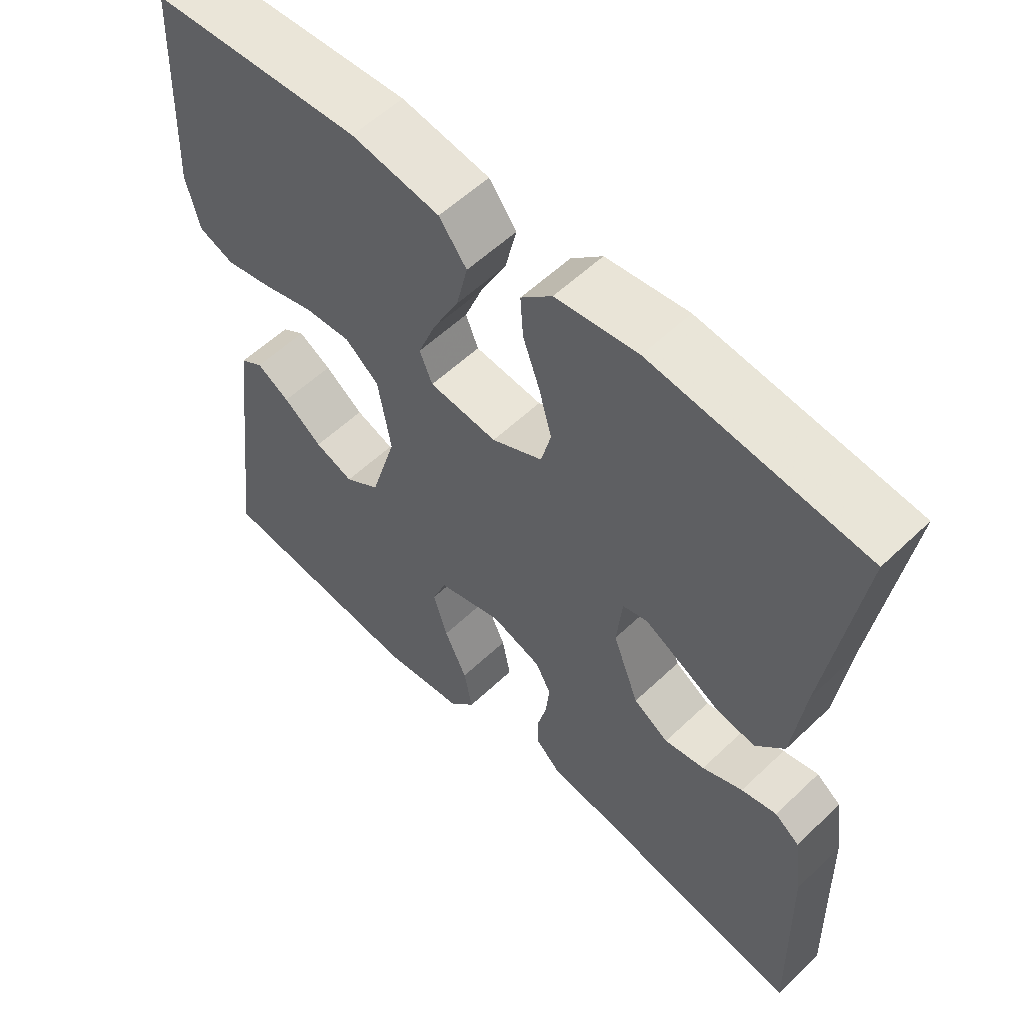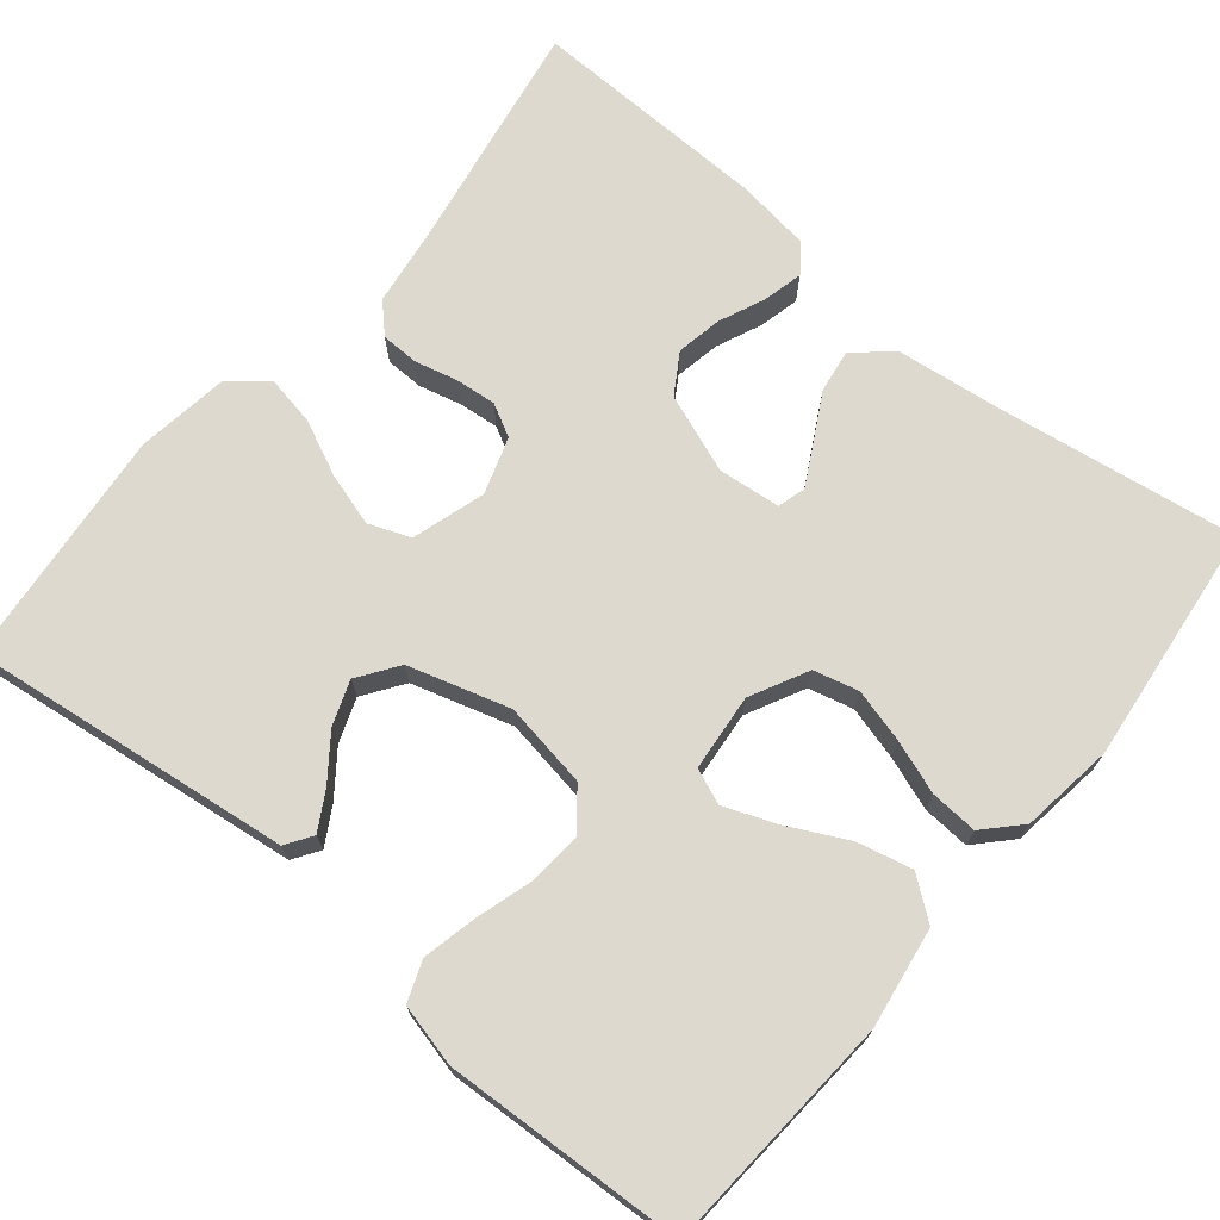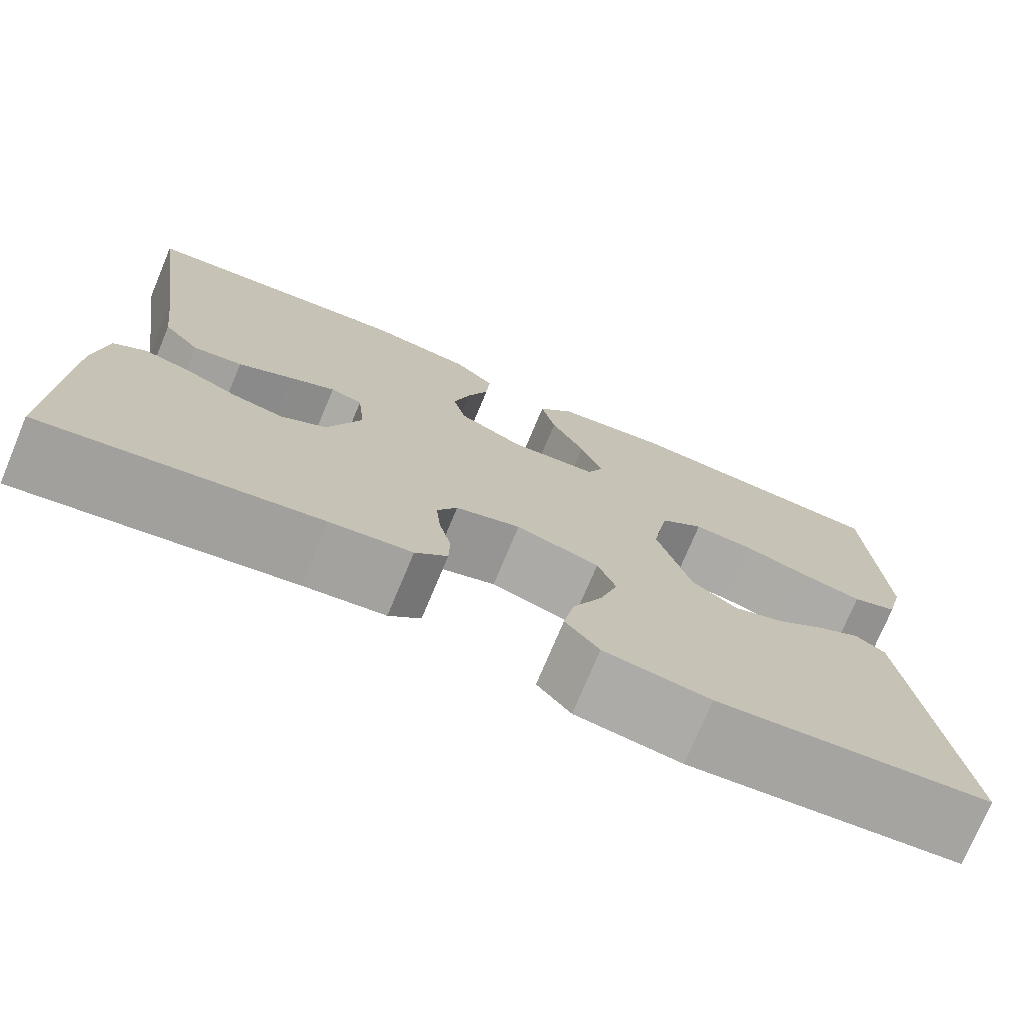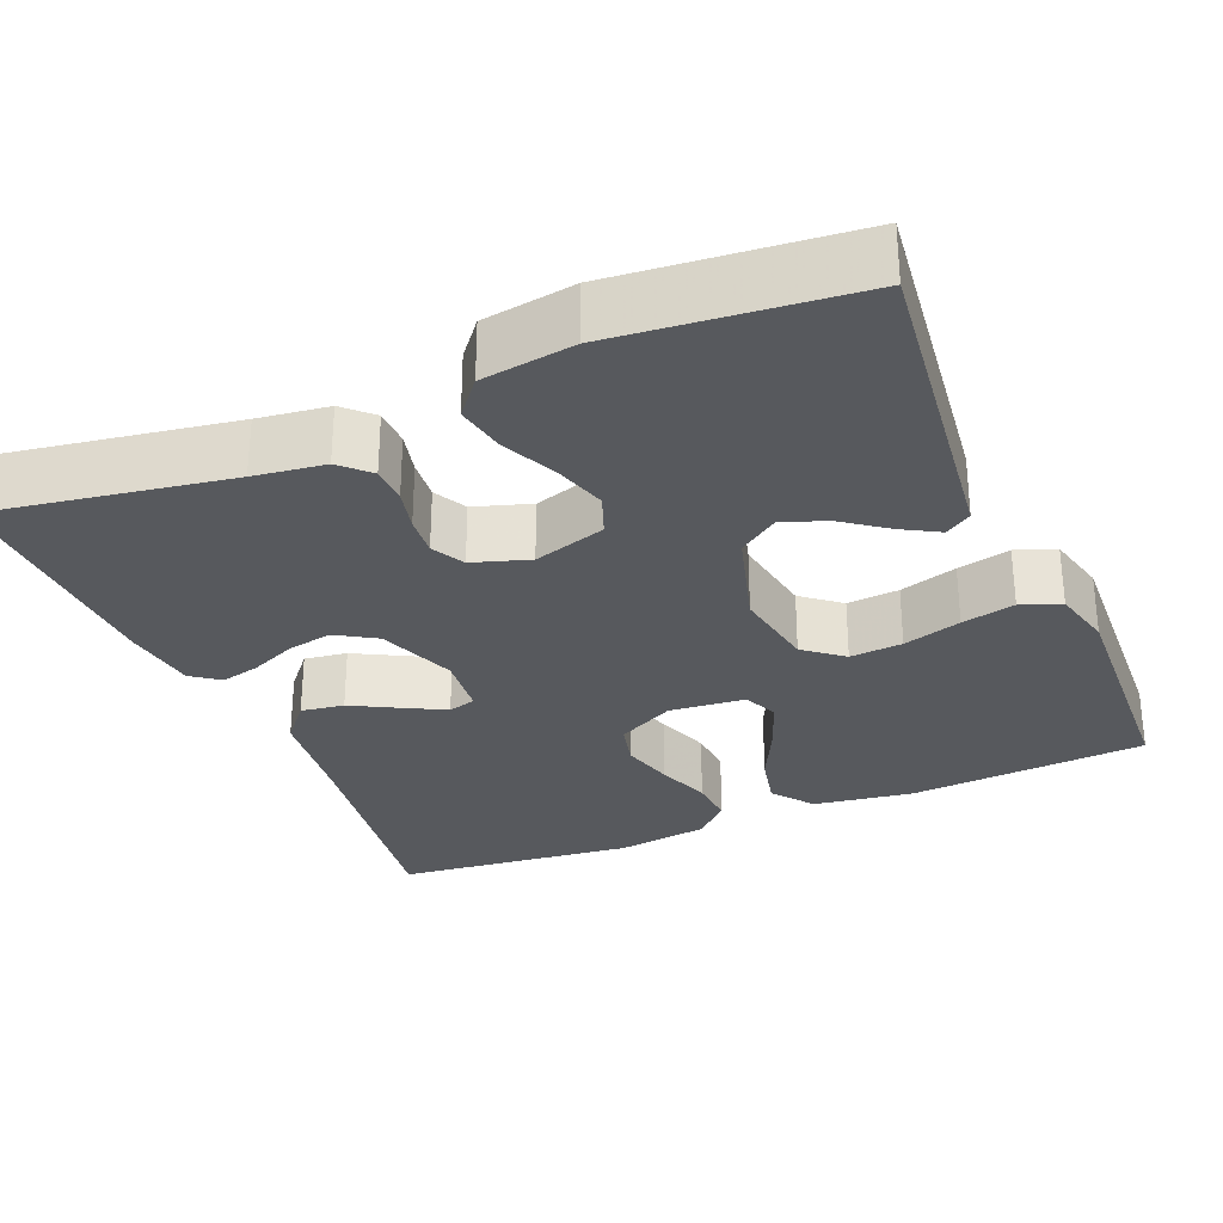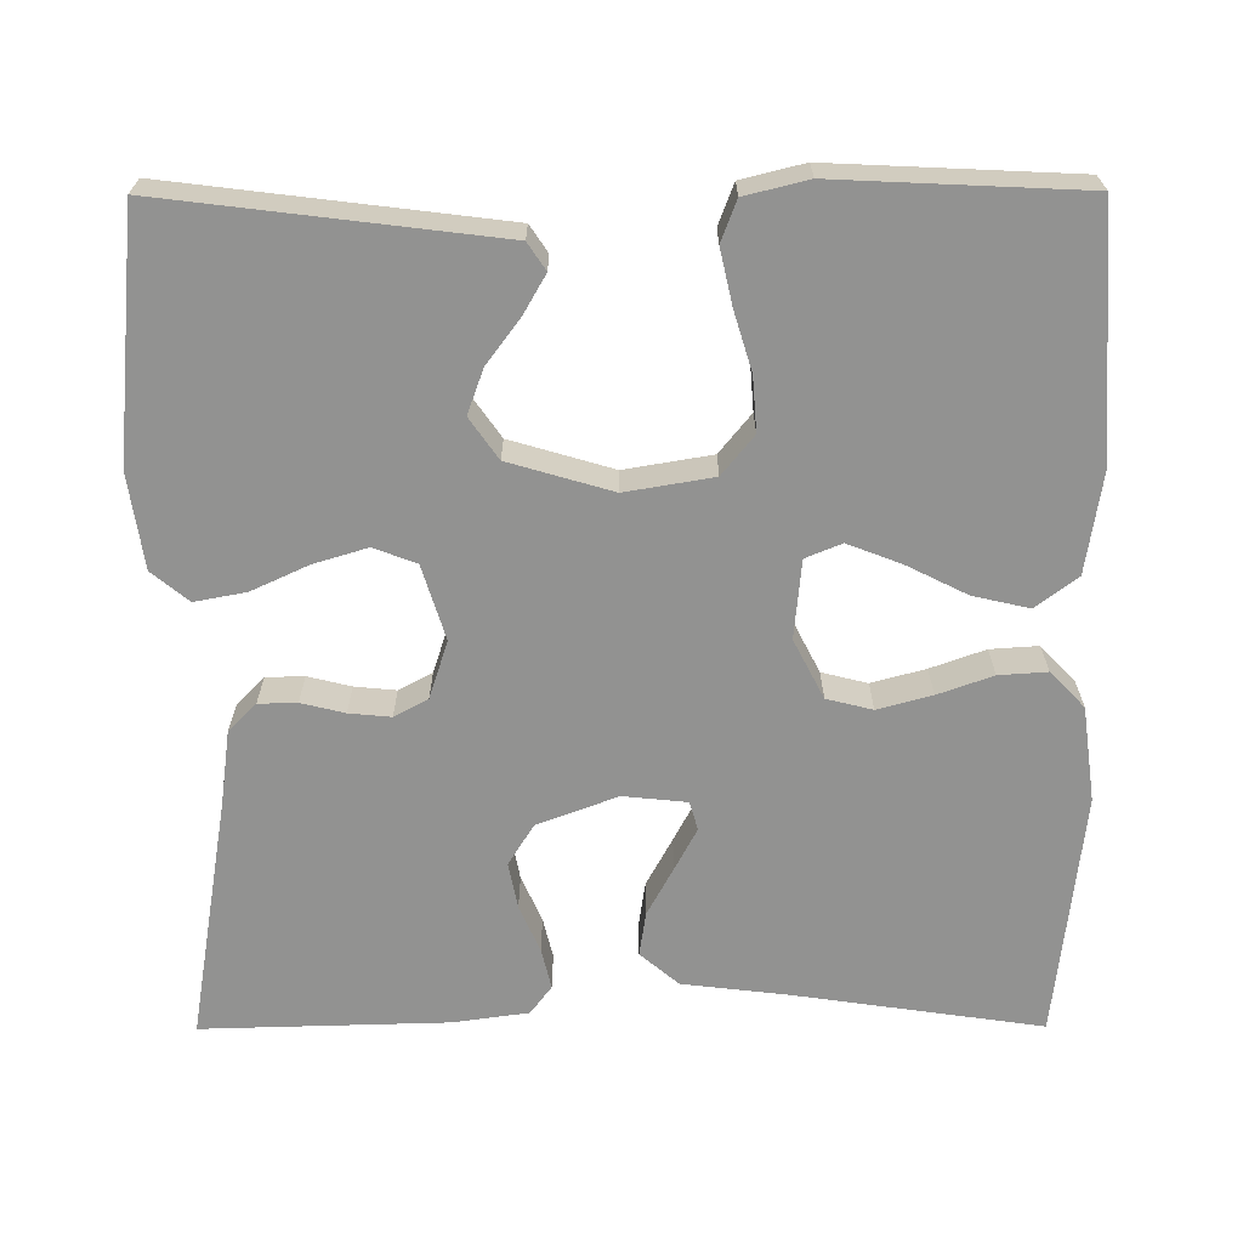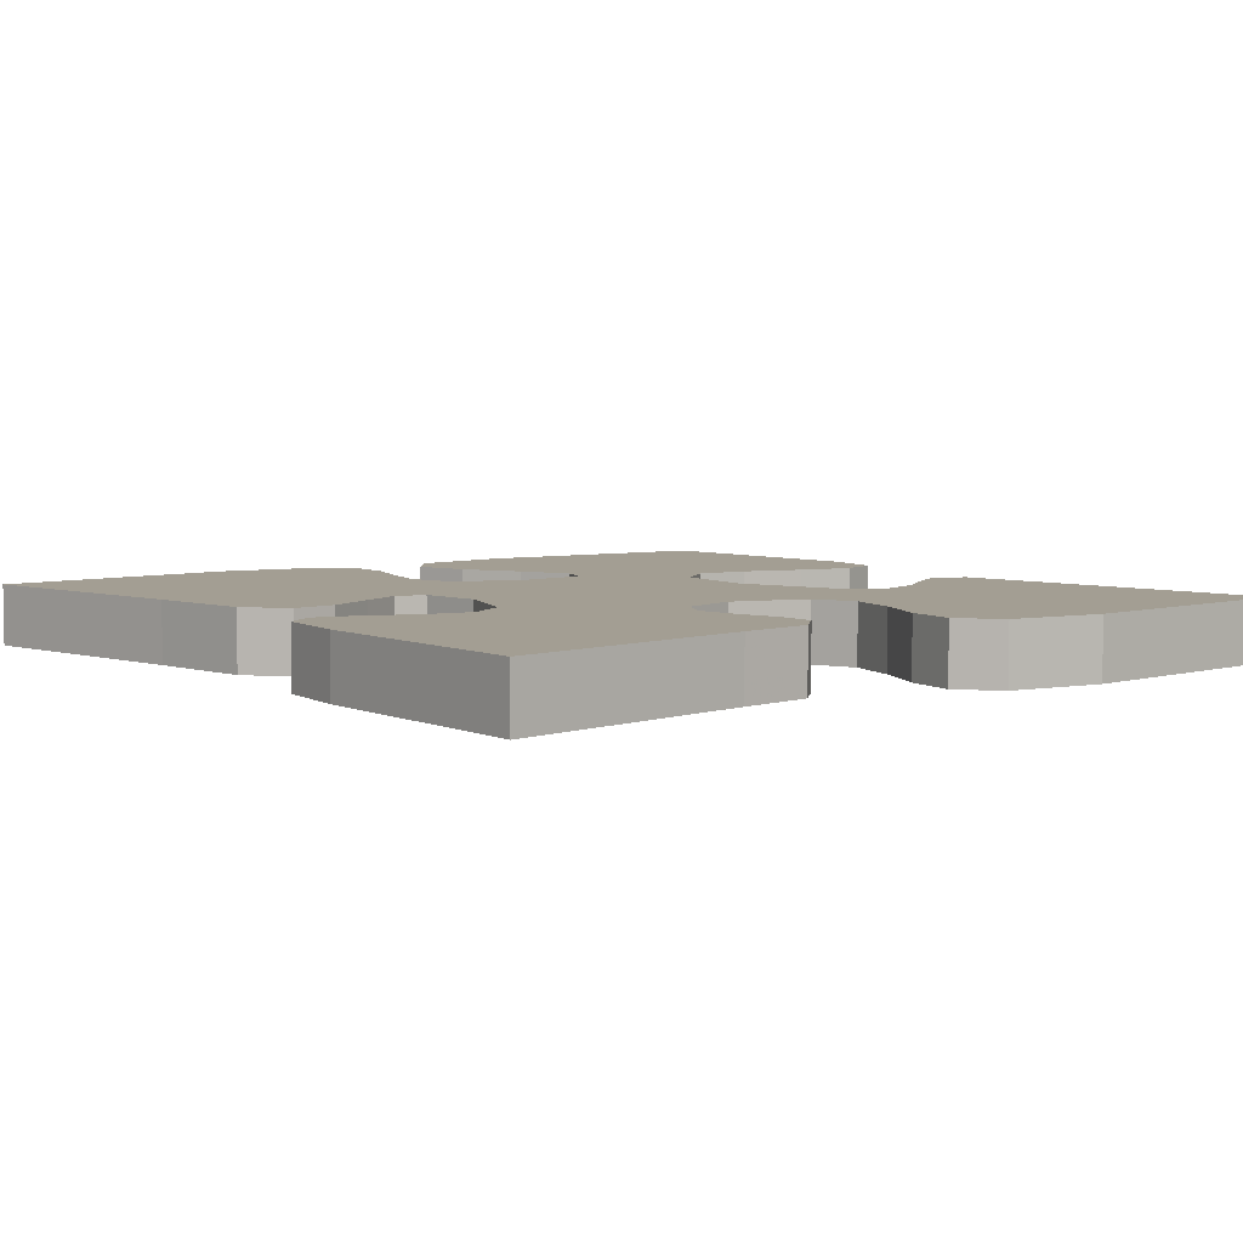
<metadata>
{"format":"obj","ext":"obj","renderer":"f3d","projection":"perspective","resolution":1024,"background":"white","views":[{"elev":56.8,"azim":45.3,"up":"+Z"},{"elev":71.4,"azim":-50.6,"up":"+Y"},{"elev":-74.9,"azim":157.3,"up":"+Z"},{"elev":-29.6,"azim":-157.1,"up":"+Y"},{"elev":-66.3,"azim":-89.8,"up":"+Y"},{"elev":5.2,"azim":142.2,"up":"+Y"}]}
</metadata>
<code>
v -0.5 0.07 0.5
v -0.2 0.07 0.521
v -0.075 0.07 0.502
v -0.036 0.07 0.451
v -0.052 0.07 0.382
v -0.089 0.07 0.308
v -0.114 0.07 0.243
v -0.096 0.07 0.199
v 0 0.07 0.19
v 0.072 0.07 0.227
v 0.086 0.07 0.283
v 0.068 0.07 0.349
v 0.044 0.07 0.416
v 0.04 0.07 0.475
v 0.084 0.07 0.517
v 0.2 0.07 0.533
v 0.5 0.07 0.5
v 0.456 0.07 0.2
v 0.44 0.07 0.068
v 0.4 0.07 0.021
v 0.346 0.07 0.029
v 0.287 0.07 0.061
v 0.236 0.07 0.088
v 0.201 0.07 0.078
v 0.193 0.07 0
v 0.23 0.07 -0.098
v 0.28 0.07 -0.129
v 0.337 0.07 -0.118
v 0.394 0.07 -0.093
v 0.444 0.07 -0.081
v 0.479 0.07 -0.107
v 0.492 0.07 -0.2
v 0.5 0.07 -0.5
v 0.2 0.07 -0.45
v 0.111 0.07 -0.438
v 0.076 0.07 -0.404
v 0.075 0.07 -0.357
v 0.088 0.07 -0.304
v 0.093 0.07 -0.253
v 0.071 0.07 -0.212
v 0 0.07 -0.189
v -0.091 0.07 -0.217
v -0.111 0.07 -0.269
v -0.091 0.07 -0.335
v -0.059 0.07 -0.404
v -0.047 0.07 -0.467
v -0.084 0.07 -0.512
v -0.2 0.07 -0.529
v -0.5 0.07 -0.5
v -0.463 0.07 -0.2
v -0.45 0.07 -0.095
v -0.417 0.07 -0.073
v -0.37 0.07 -0.1
v -0.315 0.07 -0.141
v -0.26 0.07 -0.161
v -0.21 0.07 -0.126
v -0.173 0.07 0
v -0.191 0.07 0.107
v -0.239 0.07 0.146
v -0.305 0.07 0.141
v -0.378 0.07 0.119
v -0.445 0.07 0.104
v -0.495 0.07 0.123
v -0.514 0.07 0.2
v -0.5 0 0.5
v -0.2 0 0.521
v -0.075 0 0.502
v -0.036 0 0.451
v -0.052 0 0.382
v -0.089 0 0.308
v -0.114 0 0.243
v -0.096 0 0.199
v 0 0 0.19
v 0.072 0 0.227
v 0.086 0 0.283
v 0.068 0 0.349
v 0.044 0 0.416
v 0.04 0 0.475
v 0.084 0 0.517
v 0.2 0 0.533
v 0.5 0 0.5
v 0.456 0 0.2
v 0.44 0 0.068
v 0.4 0 0.021
v 0.346 0 0.029
v 0.287 0 0.061
v 0.236 0 0.088
v 0.201 0 0.078
v 0.193 0 0
v 0.23 0 -0.098
v 0.28 0 -0.129
v 0.337 0 -0.118
v 0.394 0 -0.093
v 0.444 0 -0.081
v 0.479 0 -0.107
v 0.492 0 -0.2
v 0.5 0 -0.5
v 0.2 0 -0.45
v 0.111 0 -0.438
v 0.076 0 -0.404
v 0.075 0 -0.357
v 0.088 0 -0.304
v 0.093 0 -0.253
v 0.071 0 -0.212
v 0 0 -0.189
v -0.091 0 -0.217
v -0.111 0 -0.269
v -0.091 0 -0.335
v -0.059 0 -0.404
v -0.047 0 -0.467
v -0.084 0 -0.512
v -0.2 0 -0.529
v -0.5 0 -0.5
v -0.463 0 -0.2
v -0.45 0 -0.095
v -0.417 0 -0.073
v -0.37 0 -0.1
v -0.315 0 -0.141
v -0.26 0 -0.161
v -0.21 0 -0.126
v -0.173 0 0
v -0.191 0 0.107
v -0.239 0 0.146
v -0.305 0 0.141
v -0.378 0 0.119
v -0.445 0 0.104
v -0.495 0 0.123
v -0.514 0 0.2
f 4 5 6
f 3 4 6
f 2 3 6
f 1 2 6
f 64 1 6
f 63 64 6
f 62 63 6
f 61 62 6
f 60 61 6
f 59 60 6 7
f 58 59 7 8
f 57 58 8 9
f 56 57 9 10
f 52 53 54
f 51 52 54
f 50 51 54
f 49 50 54
f 48 49 54
f 47 48 54
f 46 47 54
f 45 46 54
f 44 45 54
f 43 44 54 55
f 42 43 55 56
f 36 37 38
f 35 36 38
f 34 35 38
f 34 38 39
f 33 34 39
f 32 33 39
f 31 32 39
f 30 31 39
f 29 30 39
f 28 29 39
f 27 28 39 40
f 20 21 22
f 19 20 22
f 18 19 22
f 18 22 23
f 17 18 23
f 16 17 23
f 15 16 23
f 14 15 23
f 13 14 23
f 12 13 23
f 11 12 23 24
f 41 42 56 10
f 26 27 40 41
f 41 10 11
f 26 41 11
f 25 26 11
f 11 24 25
f 70 69 68
f 70 68 67
f 70 67 66
f 70 66 65
f 70 65 128
f 70 128 127
f 70 127 126
f 70 126 125
f 70 125 124
f 71 70 124 123
f 72 71 123 122
f 73 72 122 121
f 74 73 121 120
f 118 117 116
f 118 116 115
f 118 115 114
f 118 114 113
f 118 113 112
f 118 112 111
f 118 111 110
f 118 110 109
f 118 109 108
f 119 118 108 107
f 120 119 107 106
f 102 101 100
f 102 100 99
f 102 99 98
f 103 102 98
f 103 98 97
f 103 97 96
f 103 96 95
f 103 95 94
f 103 94 93
f 103 93 92
f 104 103 92 91
f 86 85 84
f 86 84 83
f 86 83 82
f 87 86 82
f 87 82 81
f 87 81 80
f 87 80 79
f 87 79 78
f 87 78 77
f 87 77 76
f 88 87 76 75
f 74 120 106 105
f 105 104 91 90
f 75 74 105
f 75 105 90
f 75 90 89
f 89 88 75
f 1 65 66 2
f 2 66 67 3
f 3 67 68 4
f 4 68 69 5
f 5 69 70 6
f 6 70 71 7
f 7 71 72 8
f 8 72 73 9
f 9 73 74 10
f 10 74 75 11
f 11 75 76 12
f 12 76 77 13
f 13 77 78 14
f 14 78 79 15
f 15 79 80 16
f 16 80 81 17
f 17 81 82 18
f 18 82 83 19
f 19 83 84 20
f 20 84 85 21
f 21 85 86 22
f 22 86 87 23
f 23 87 88 24
f 24 88 89 25
f 25 89 90 26
f 26 90 91 27
f 27 91 92 28
f 28 92 93 29
f 29 93 94 30
f 30 94 95 31
f 31 95 96 32
f 32 96 97 33
f 33 97 98 34
f 34 98 99 35
f 35 99 100 36
f 36 100 101 37
f 37 101 102 38
f 38 102 103 39
f 39 103 104 40
f 40 104 105 41
f 41 105 106 42
f 42 106 107 43
f 43 107 108 44
f 44 108 109 45
f 45 109 110 46
f 46 110 111 47
f 47 111 112 48
f 48 112 113 49
f 49 113 114 50
f 50 114 115 51
f 51 115 116 52
f 52 116 117 53
f 53 117 118 54
f 54 118 119 55
f 55 119 120 56
f 56 120 121 57
f 57 121 122 58
f 58 122 123 59
f 59 123 124 60
f 60 124 125 61
f 61 125 126 62
f 62 126 127 63
f 63 127 128 64
f 64 128 65 1

</code>
